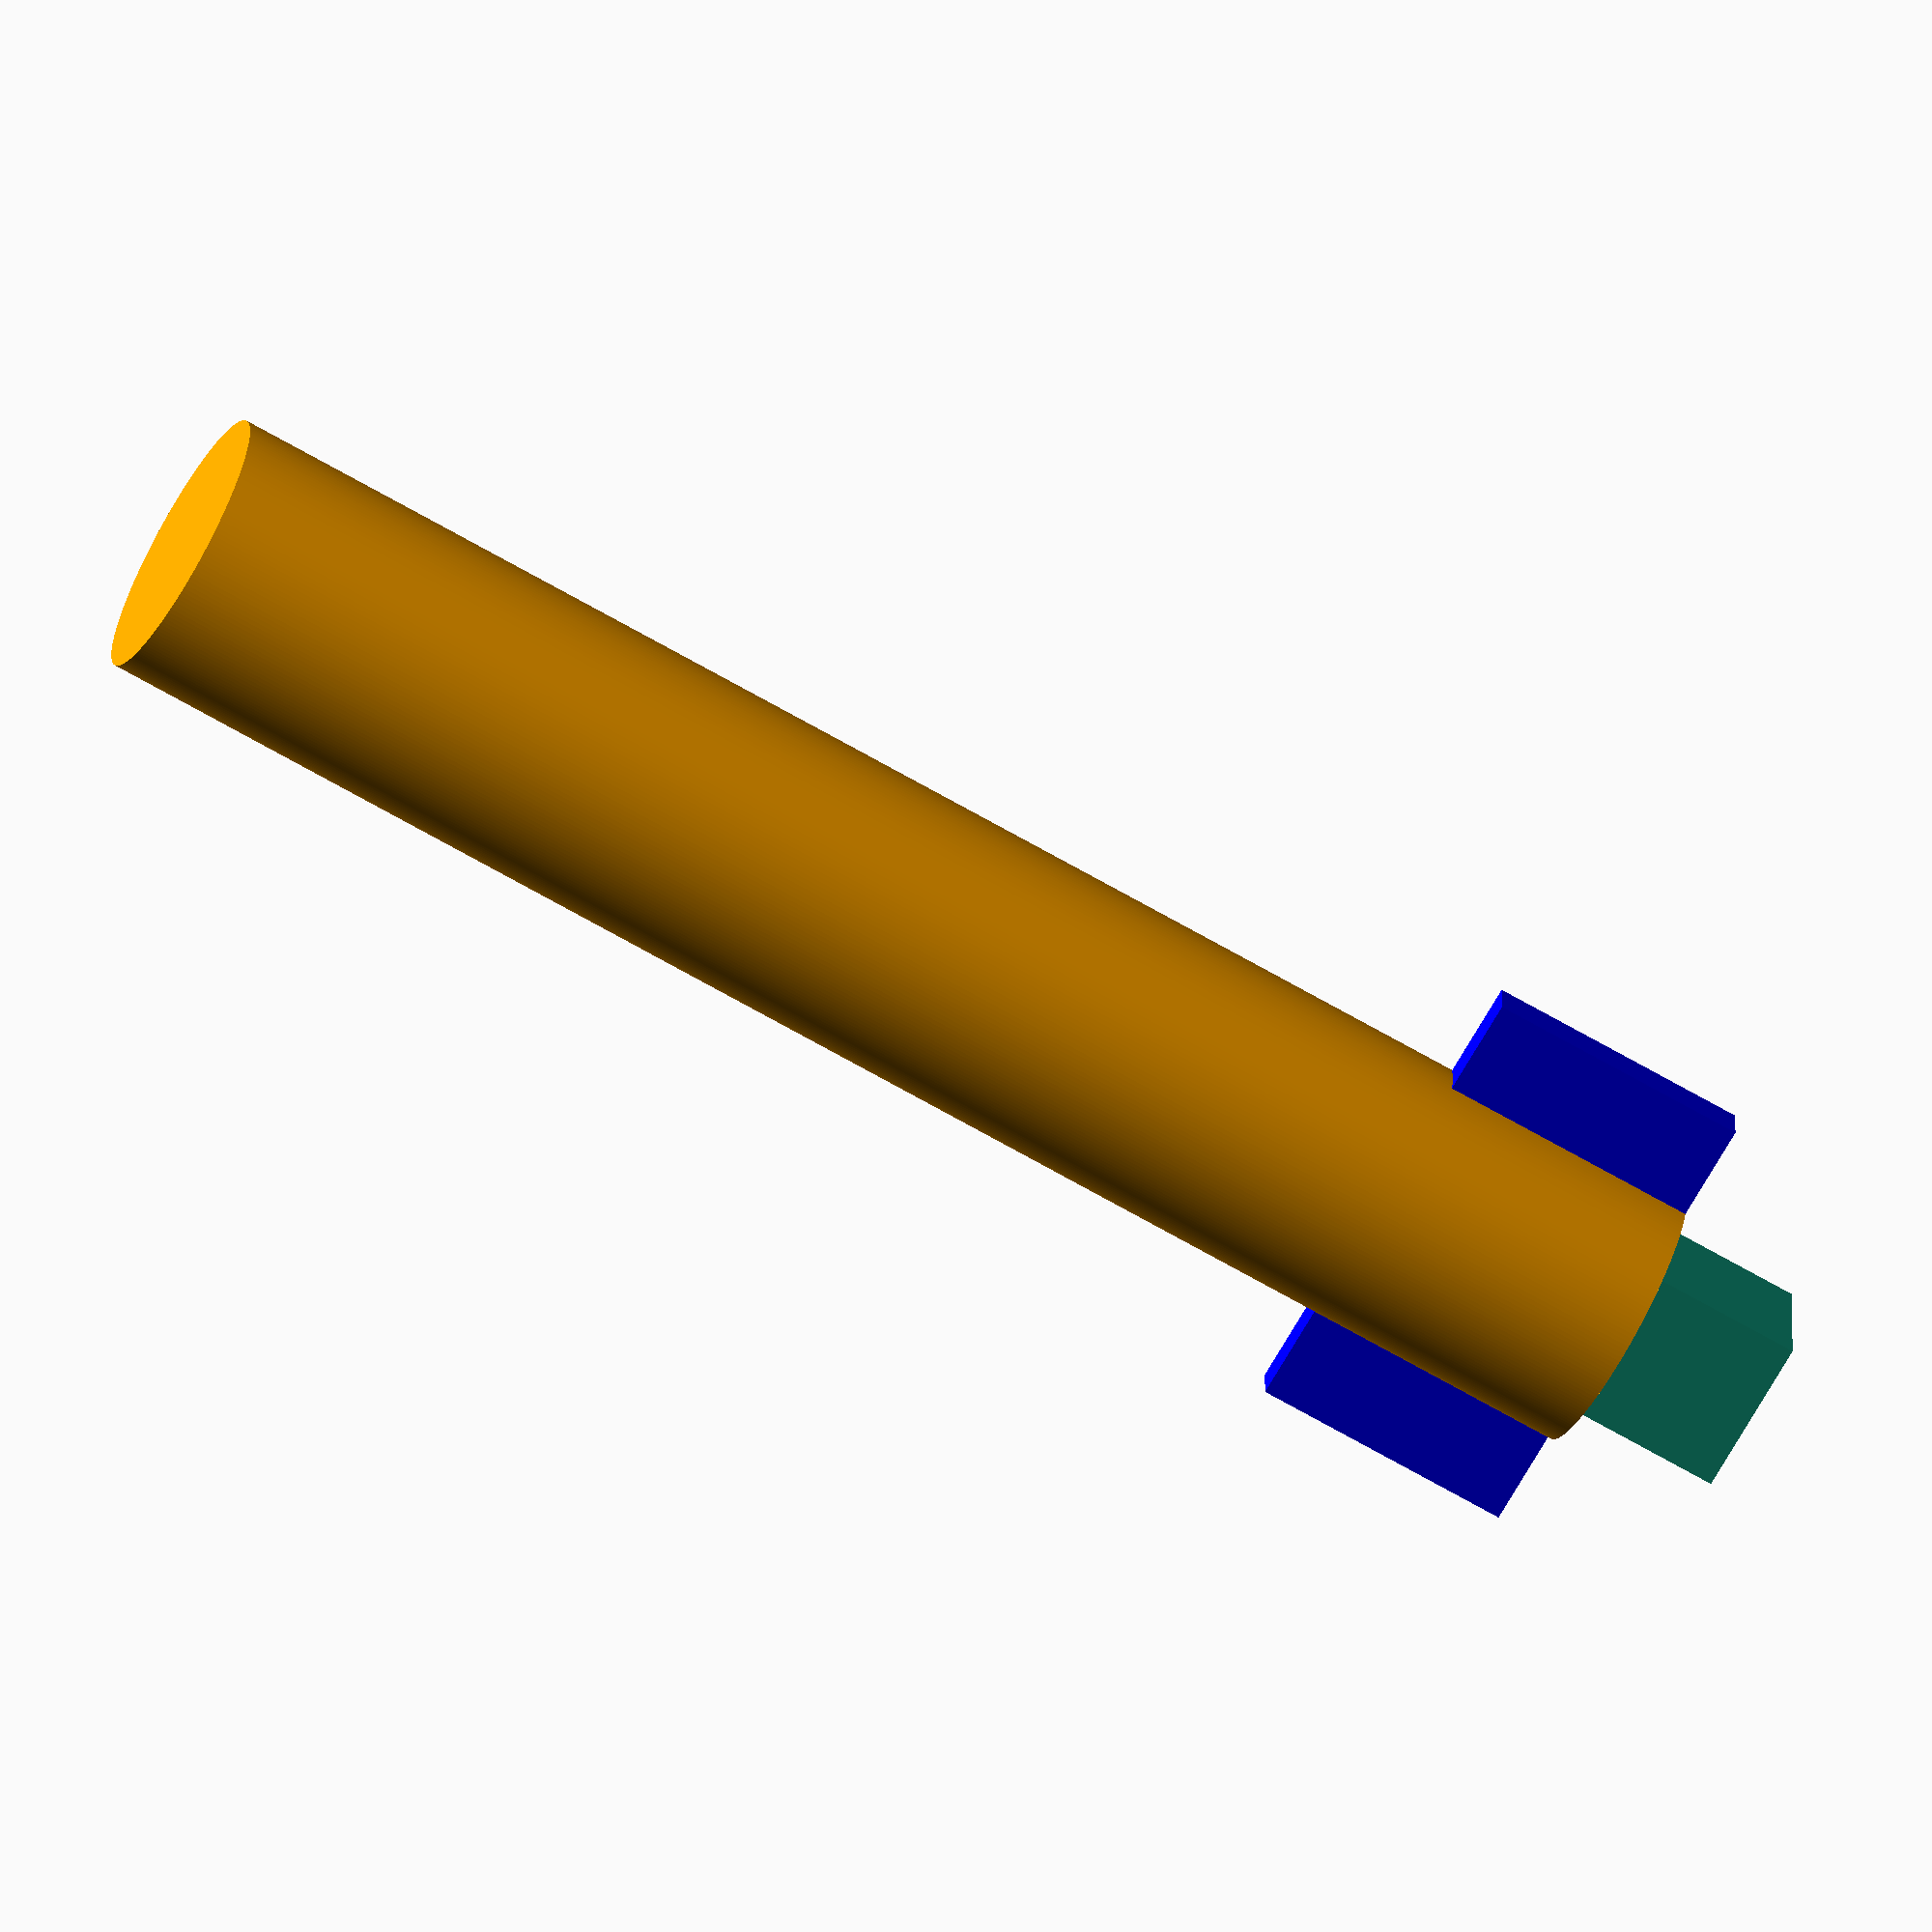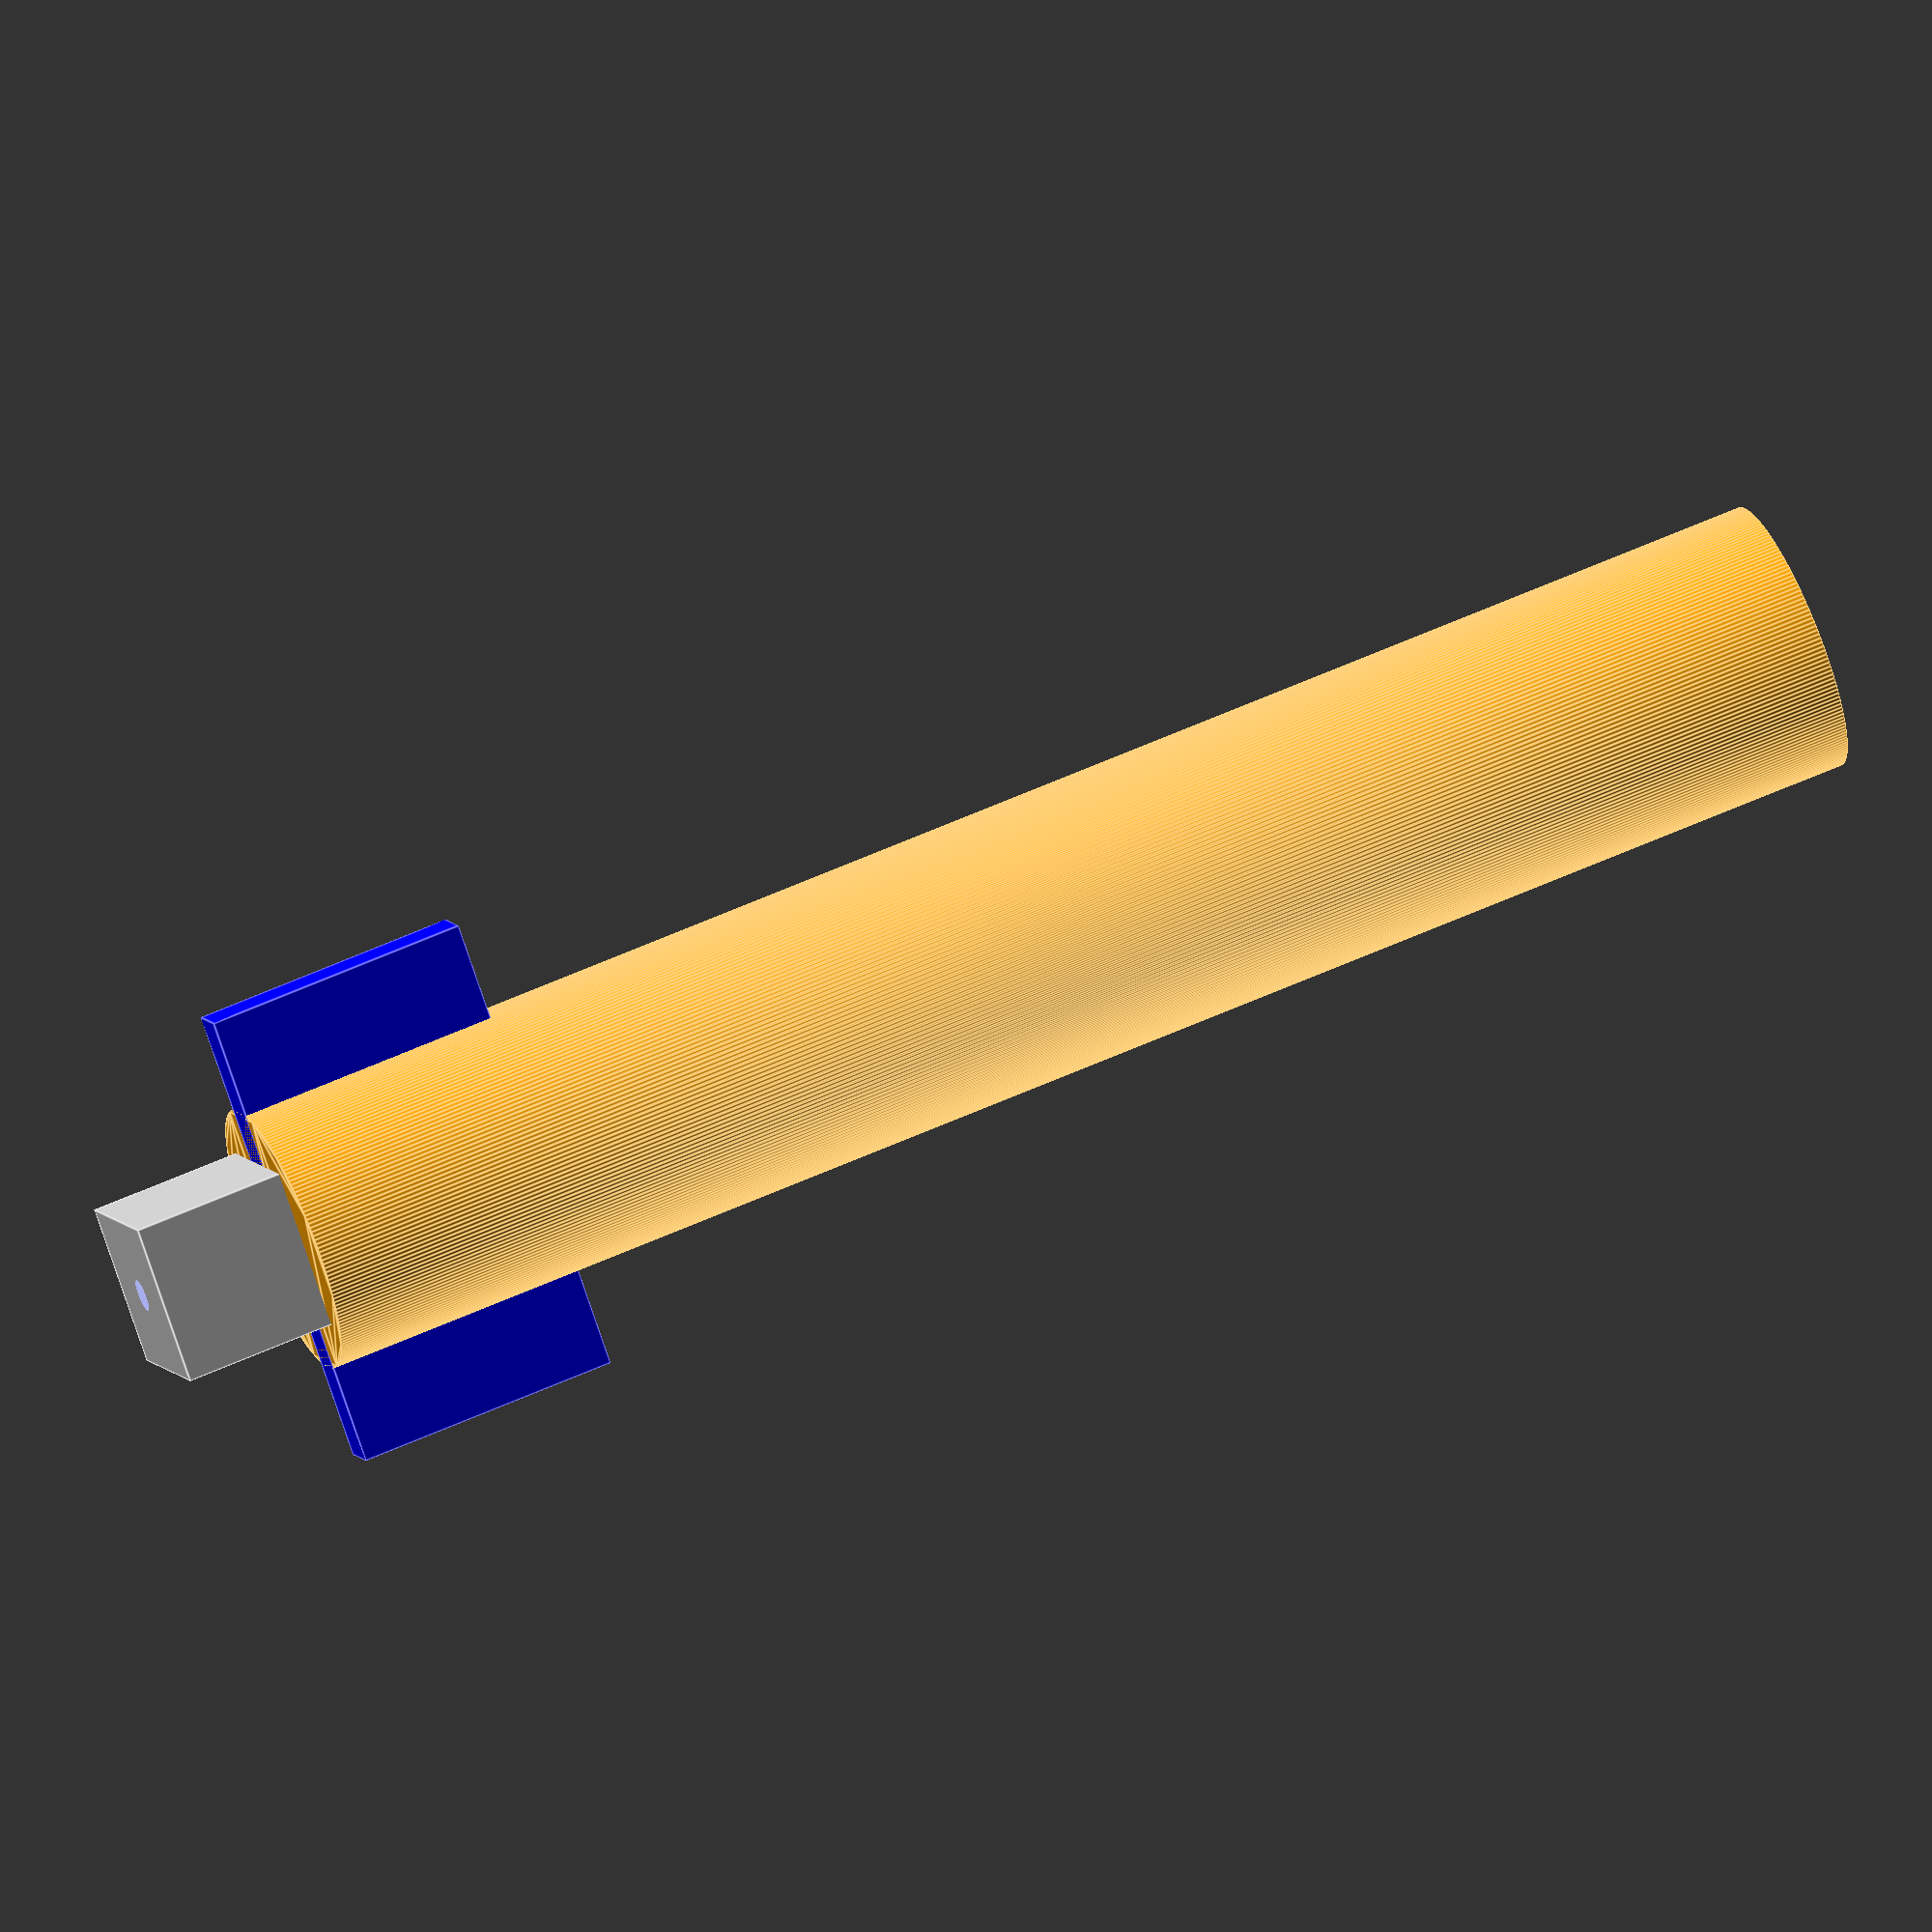
<openscad>
$fn=200;

SHAFTLENGTH = 101.5;
SHAFTDIAMETER = 20;
HOLLOWDIAMETER = 17;

CAPLENGTH = 3.5;
CAPDIAMETER = 29;

FLARELENGTH = 9;
FLAREDIAMETER = 24;
FLAREGAP = 8.5;

FLEXGAPWIDTH = 3;
FLEXGAPLENGTH = 16.5;
FLEXGAPHEIGHT = CAPDIAMETER;

module shaft(){
	linear_extrude(SHAFTLENGTH) circle(d=SHAFTDIAMETER);
}

module hollowshaft(){
	translate([00,00,CAPLENGTH+1])
	linear_extrude(SHAFTLENGTH)
	circle(d=HOLLOWDIAMETER);
}
module cap(){
	linear_extrude(CAPLENGTH) circle(d=CAPDIAMETER);
}

module flare() {
	translate([0,0,FLARELENGTH])
	rotate([180,0,0])
	cylinder(
		h=FLARELENGTH,
		d1=SHAFTDIAMETER,
		d2=FLAREDIAMETER
	);
}

module flexgap(){
	translate([00,00,CAPLENGTH+1]) 
	translate([0,0,FLEXGAPLENGTH/2])
	cube([FLEXGAPWIDTH, FLEXGAPHEIGHT, FLEXGAPLENGTH], center=true);
}

module solidpin(){
	union() {
		translate([00,00,00]) color("green") cap();
		translate([00,00,CAPLENGTH]) color("red") shaft();
		translate([00,00,FLAREGAP]) color("yellow") flare();
	}
}

	color ("orange") hollowshaft();
	color("blue") flexgap();
difference(){
	cube(10, center=true);
	cylinder(20,center=true);
}
</openscad>
<views>
elev=248.9 azim=269.3 roll=120.0 proj=o view=solid
elev=299.6 azim=50.2 roll=245.3 proj=o view=edges
</views>
